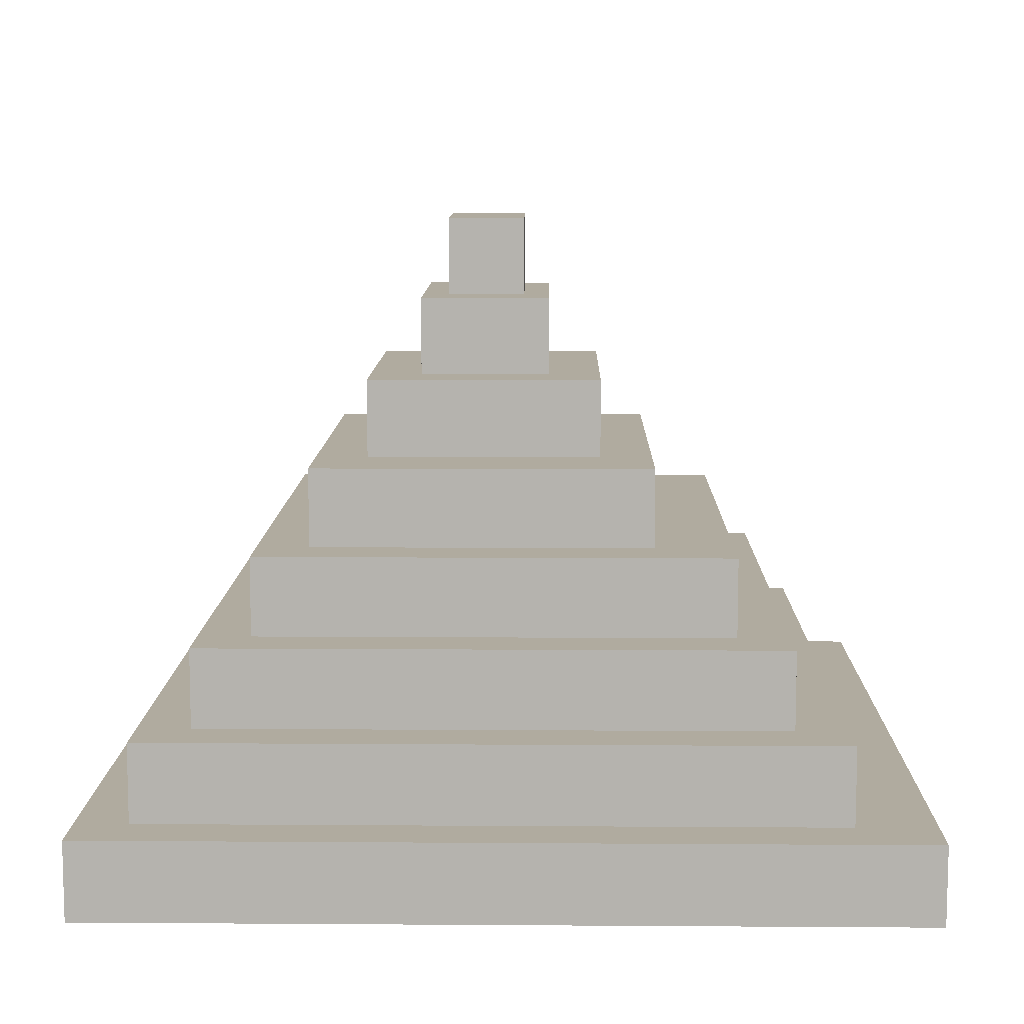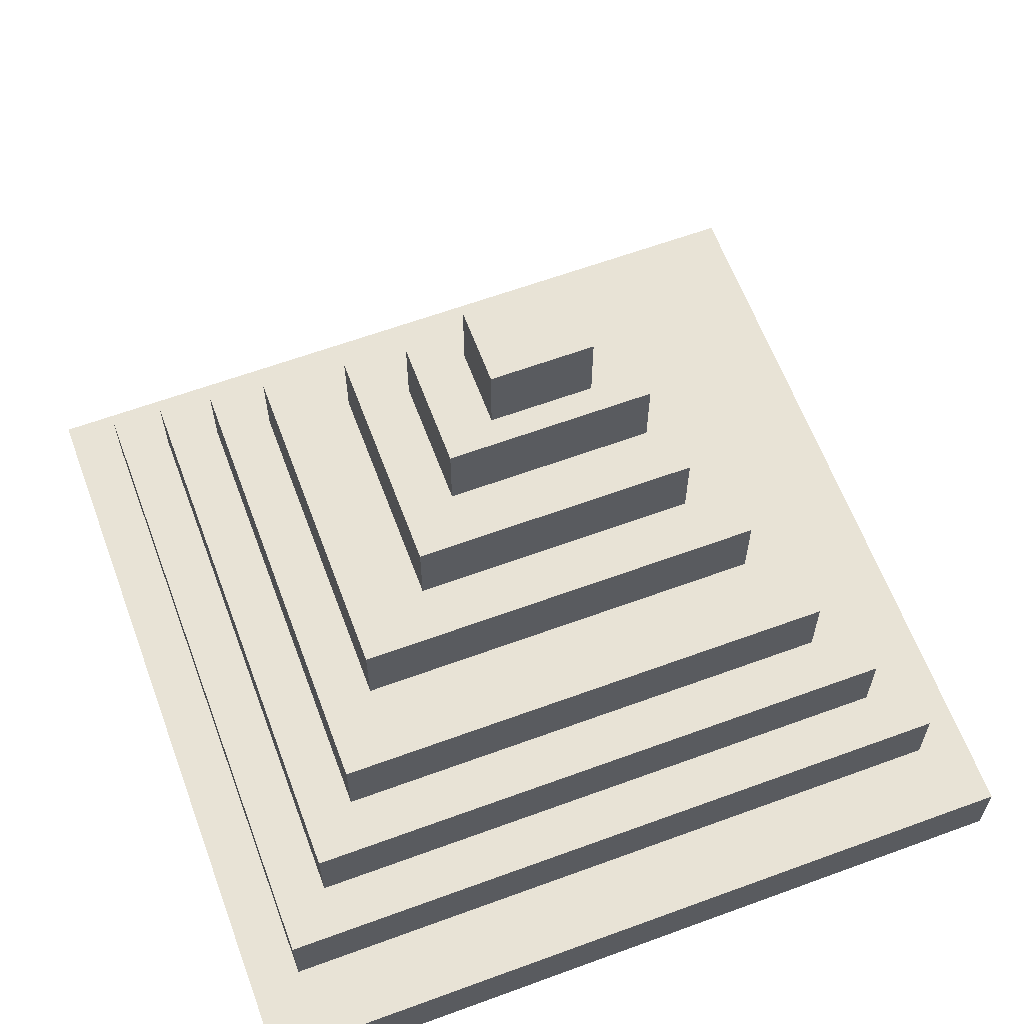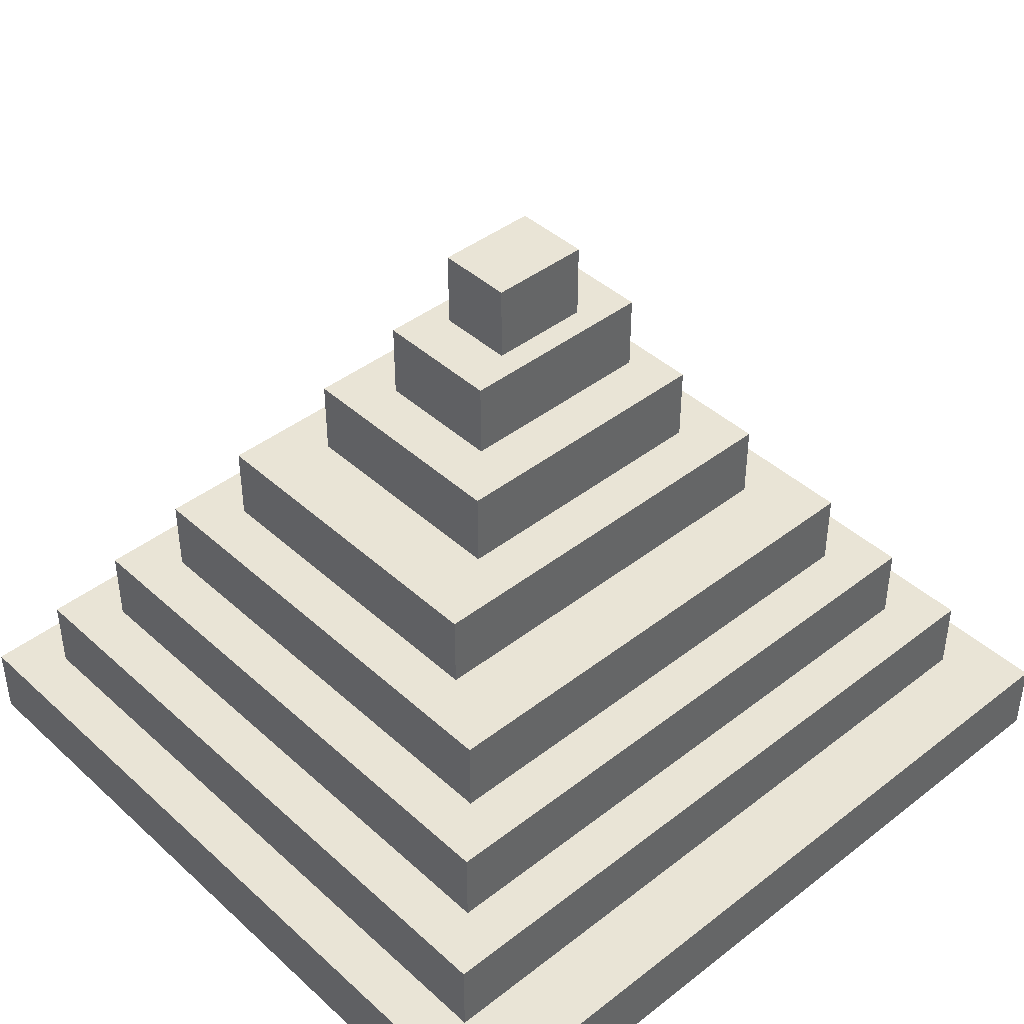
<metadata>
{"format":"obj","ext":"obj","renderer":"f3d","projection":"perspective","resolution":1024,"background":"white","views":[{"elev":9.7,"azim":91.0,"up":"+Y"},{"elev":62.5,"azim":159.6,"up":"+Y"},{"elev":42.4,"azim":137.2,"up":"+Y"}]}
</metadata>
<code>
g place_ur
v -16 0 17
v -16 0 -14
v -16 3 17
v -16 3 -14
v -14 3 15
v -14 3 -11
v -14 4 4
v -14 4 3
v -14 4 -1
v -14 4 -2
v -14 5 4
v -14 5 3
v -14 5 -1
v -14 5 -2
v -14 6 15
v -14 6 -11
v -12 6 13
v -12 6 -9
v -12 9 13
v -12 9 -9
v -10 9 11
v -10 9 -7
v -10 10 9
v -10 10 8
v -10 10 6
v -10 10 5
v -10 10 3
v -10 10 2
v -10 10 -0
v -10 10 -1
v -10 10 -3
v -10 10 -4
v -10 11 9
v -10 11 8
v -10 11 6
v -10 11 5
v -10 11 3
v -10 11 2
v -10 11 -0
v -10 11 -1
v -10 11 -3
v -10 11 -4
v -10 12 11
v -10 12 -7
v -8 12 9
v -8 12 -4
v -8 14 8
v -8 14 7
v -8 15 9
v -8 15 8
v -8 15 7
v -8 15 -4
v -6 15 7
v -6 15 -2
v -6 16 5
v -6 16 4
v -6 16 2
v -6 16 1
v -6 16 -0
v -6 16 -1
v -6 17 7
v -6 17 6
v -6 17 5
v -6 17 4
v -6 17 2
v -6 17 1
v -6 17 -0
v -6 17 -1
v -6 18 7
v -6 18 6
v -6 18 -2
v -5 18 5
v -5 18 -0
v -5 21 5
v -5 21 -0
v -3 21 4
v -3 21 1
v -3 22 3
v -3 22 2
v -3 23 3
v -3 23 2
v -3 24 4
v -3 24 1
v 1 21 4
v 1 21 3
v 1 21 1
v 1 22 3
v 1 22 2
v 1 23 3
v 1 23 2
v 1 24 4
v 1 24 1
v 3 18 5
v 3 18 4
v 3 18 3
v 3 18 -0
v 3 20 4
v 3 20 3
v 3 21 5
v 3 21 4
v 3 21 3
v 3 21 -0
v 5 15 7
v 5 15 4
v 5 15 3
v 5 15 -0
v 5 15 -1
v 5 15 -2
v 5 16 5
v 5 16 4
v 5 16 1
v 5 16 -0
v 5 17 5
v 5 17 4
v 5 17 3
v 5 17 1
v 5 17 -0
v 5 17 -1
v 5 18 7
v 5 18 4
v 5 18 3
v 5 18 -0
v 5 18 -1
v 5 18 -2
v 8 12 9
v 8 12 3
v 8 12 2
v 8 12 1
v 8 12 -0
v 8 12 -4
v 8 14 3
v 8 14 2
v 8 14 1
v 8 14 -0
v 8 15 9
v 8 15 3
v 8 15 2
v 8 15 1
v 8 15 -0
v 8 15 -4
v 10 9 11
v 10 9 3
v 10 9 1
v 10 9 -7
v 10 10 8
v 10 10 7
v 10 10 5
v 10 10 4
v 10 10 2
v 10 10 1
v 10 10 -0
v 10 10 -1
v 10 10 -2
v 10 10 -3
v 10 11 8
v 10 11 7
v 10 11 5
v 10 11 4
v 10 11 2
v 10 11 1
v 10 11 -0
v 10 11 -1
v 10 11 -2
v 10 11 -3
v 10 12 11
v 10 12 2
v 10 12 1
v 10 12 -7
v 12 6 13
v 12 6 -9
v 12 9 13
v 12 9 -9
v 14 3 15
v 14 3 -11
v 14 4 3
v 14 4 2
v 14 5 3
v 14 5 2
v 14 6 15
v 14 6 -11
v 16 0 17
v 16 0 -14
v 16 3 17
v 16 3 -14
v -16 0 17
v -16 3 17
v 16 0 17
v 16 3 17
v -14 3 15
v -14 6 15
v -7 4 15
v -7 5 15
v -6 4 15
v -6 5 15
v -5 4 15
v -5 5 15
v -4 4 15
v -4 5 15
v -2 4 15
v -2 5 15
v -1 4 15
v -1 5 15
v 0 4 15
v 0 5 15
v 1 4 15
v 1 5 15
v 14 3 15
v 14 6 15
v -12 6 13
v -12 9 13
v 12 6 13
v 12 9 13
v -10 9 11
v -10 12 11
v -7 10 11
v -7 11 11
v -6 10 11
v -6 11 11
v -1 10 11
v -1 11 11
v 0 10 11
v 0 11 11
v 4 10 11
v 4 11 11
v 5 10 11
v 5 11 11
v 10 9 11
v 10 12 11
v -8 12 9
v -8 15 9
v 8 12 9
v 8 15 9
v -6 15 7
v -6 17 7
v -6 18 7
v -4 16 7
v -4 17 7
v -3 16 7
v -3 17 7
v -3 18 7
v -1 16 7
v -1 17 7
v 0 16 7
v 0 17 7
v 2 16 7
v 2 17 7
v 3 16 7
v 3 17 7
v 5 15 7
v 5 18 7
v -5 18 5
v -5 21 5
v -3 18 5
v -1 20 5
v -1 21 5
v 0 18 5
v 1 20 5
v 1 21 5
v 3 18 5
v 3 21 5
v -3 21 4
v -3 24 4
v -2 22 4
v -2 23 4
v -1 21 4
v -1 22 4
v -1 23 4
v -1 24 4
v 0 23 4
v 0 24 4
v 1 21 4
v 1 24 4
v -3 21 1
v -3 24 1
v -1 21 1
v -1 22 1
v -1 23 1
v -1 24 1
v 0 21 1
v 0 22 1
v 0 23 1
v 0 24 1
v 1 21 1
v 1 24 1
v -5 18 -0
v -5 21 -0
v -1 18 -0
v -1 20 -0
v -1 21 -0
v 0 18 -0
v 0 20 -0
v 0 21 -0
v 3 18 -0
v 3 21 -0
v -6 15 -2
v -6 18 -2
v -4 16 -2
v -4 17 -2
v -3 16 -2
v -3 17 -2
v -2 16 -2
v -2 17 -2
v -1 16 -2
v -1 17 -2
v -1 18 -2
v 0 15 -2
v 0 16 -2
v 0 17 -2
v 0 18 -2
v 1 16 -2
v 1 17 -2
v 2 16 -2
v 2 17 -2
v 2 18 -2
v 3 15 -2
v 3 16 -2
v 3 17 -2
v 4 17 -2
v 4 18 -2
v 5 15 -2
v 5 18 -2
v -8 12 -4
v -8 15 -4
v -3 12 -4
v -2 14 -4
v -2 15 -4
v -1 12 -4
v 1 14 -4
v 1 15 -4
v 8 12 -4
v 8 15 -4
v -10 9 -7
v -10 12 -7
v -8 9 -7
v -7 9 -7
v -7 11 -7
v -7 12 -7
v -5 11 -7
v -5 12 -7
v -4 10 -7
v -4 11 -7
v -3 10 -7
v -3 11 -7
v -1 10 -7
v -1 11 -7
v 0 10 -7
v 0 11 -7
v 2 10 -7
v 2 11 -7
v 3 10 -7
v 3 11 -7
v 4 10 -7
v 4 11 -7
v 5 10 -7
v 5 11 -7
v 10 9 -7
v 10 12 -7
v -12 6 -9
v -12 9 -9
v -10 8 -9
v -10 9 -9
v -8 8 -9
v -8 9 -9
v 12 6 -9
v 12 9 -9
v -14 3 -11
v -14 6 -11
v -1 4 -11
v -1 5 -11
v 0 4 -11
v 0 5 -11
v 6 4 -11
v 6 5 -11
v 7 4 -11
v 7 5 -11
v 14 3 -11
v 14 6 -11
v -16 0 -14
v -16 3 -14
v 16 0 -14
v 16 3 -14
v -16 0 17
v 16 0 17
v -16 0 -14
v 16 0 -14
v -16 3 17
v 16 3 17
v -14 3 15
v 14 3 15
v -14 3 -11
v 14 3 -11
v -16 3 -14
v 16 3 -14
v -14 6 15
v 14 6 15
v -12 6 13
v 12 6 13
v -12 6 -9
v 12 6 -9
v -14 6 -11
v 14 6 -11
v -12 9 13
v 12 9 13
v -10 9 11
v 10 9 11
v 10 9 3
v 11 9 3
v 10 9 1
v 11 9 1
v -10 9 -7
v -8 9 -7
v -7 9 -7
v 10 9 -7
v -10 9 -8
v -8 9 -8
v -7 9 -8
v -12 9 -9
v -10 9 -9
v -8 9 -9
v 12 9 -9
v -10 12 11
v 10 12 11
v -8 12 9
v 8 12 9
v 8 12 3
v 9 12 3
v 8 12 2
v 9 12 2
v 10 12 2
v 8 12 1
v 9 12 1
v 10 12 1
v 8 12 -0
v 9 12 -0
v -8 12 -4
v -3 12 -4
v -1 12 -4
v 8 12 -4
v -5 12 -5
v -3 12 -5
v -1 12 -5
v -7 12 -6
v -5 12 -6
v -3 12 -6
v -10 12 -7
v -7 12 -7
v -5 12 -7
v 10 12 -7
v -8 15 9
v 8 15 9
v -8 15 8
v -6 15 8
v -8 15 7
v -6 15 7
v 5 15 7
v 5 15 4
v 6 15 4
v 5 15 3
v 6 15 3
v 8 15 3
v 6 15 2
v 8 15 2
v 7 15 1
v 8 15 1
v 5 15 -0
v 7 15 -0
v 8 15 -0
v 5 15 -1
v 7 15 -1
v -6 15 -2
v 0 15 -2
v 3 15 -2
v 5 15 -2
v -2 15 -3
v 0 15 -3
v 1 15 -3
v 3 15 -3
v -8 15 -4
v -2 15 -4
v 1 15 -4
v 8 15 -4
v -6 18 7
v -3 18 7
v 5 18 7
v -6 18 6
v -3 18 6
v 0 18 6
v -5 18 5
v -3 18 5
v 0 18 5
v 3 18 5
v 3 18 4
v 5 18 4
v 3 18 3
v 5 18 3
v -5 18 -0
v -1 18 -0
v 0 18 -0
v 3 18 -0
v 4 18 -0
v 5 18 -0
v 2 18 -1
v 4 18 -1
v 5 18 -1
v -6 18 -2
v -1 18 -2
v 0 18 -2
v 2 18 -2
v 4 18 -2
v 5 18 -2
v -5 21 5
v -1 21 5
v 1 21 5
v 3 21 5
v -3 21 4
v -1 21 4
v 1 21 4
v 3 21 4
v 1 21 3
v 3 21 3
v -3 21 1
v -1 21 1
v 0 21 1
v 1 21 1
v -5 21 -0
v -1 21 -0
v 0 21 -0
v 3 21 -0
v -3 24 4
v -1 24 4
v 0 24 4
v 1 24 4
v -3 24 1
v -1 24 1
v 0 24 1
v 1 24 1
f 3 2 1
f 4 2 3
f 7 6 5
f 8 6 7
f 9 6 8
f 10 6 9
f 11 7 5
f 11 8 7
f 12 9 8
f 12 8 11
f 13 10 9
f 13 9 12
f 14 6 10
f 14 10 13
f 15 13 12
f 15 12 11
f 15 14 13
f 15 11 5
f 16 6 14
f 16 14 15
f 19 18 17
f 20 18 19
f 23 22 21
f 24 22 23
f 25 22 24
f 26 22 25
f 27 22 26
f 28 22 27
f 29 22 28
f 30 22 29
f 31 22 30
f 32 22 31
f 33 23 21
f 33 24 23
f 34 25 24
f 34 24 33
f 35 26 25
f 35 25 34
f 36 27 26
f 36 26 35
f 37 28 27
f 37 27 36
f 38 29 28
f 38 28 37
f 39 30 29
f 39 29 38
f 40 31 30
f 40 30 39
f 41 32 31
f 41 31 40
f 42 22 32
f 42 32 41
f 43 41 40
f 43 40 39
f 43 42 41
f 43 39 38
f 43 38 37
f 43 37 36
f 43 36 35
f 43 35 34
f 43 34 33
f 43 33 21
f 44 22 42
f 44 42 43
f 47 46 45
f 48 46 47
f 49 47 45
f 50 48 47
f 50 47 49
f 51 46 48
f 51 48 50
f 52 46 51
f 55 54 53
f 56 54 55
f 57 54 56
f 58 54 57
f 59 54 58
f 60 54 59
f 61 55 53
f 62 55 61
f 63 56 55
f 63 55 62
f 64 57 56
f 64 56 63
f 65 58 57
f 65 57 64
f 66 59 58
f 66 58 65
f 67 60 59
f 67 59 66
f 68 54 60
f 68 60 67
f 69 62 61
f 70 67 66
f 70 62 69
f 70 63 62
f 70 68 67
f 70 64 63
f 70 66 65
f 70 65 64
f 71 54 68
f 71 68 70
f 74 73 72
f 75 73 74
f 78 77 76
f 79 77 78
f 80 78 76
f 80 79 78
f 81 77 79
f 81 79 80
f 82 80 76
f 82 81 80
f 83 77 81
f 83 81 82
f 84 85 87
f 85 86 87
f 87 86 88
f 84 87 89
f 87 88 89
f 88 86 90
f 89 88 90
f 84 89 91
f 89 90 91
f 90 86 92
f 91 90 92
f 93 94 97
f 95 96 97
f 94 95 97
f 97 96 98
f 93 97 99
f 97 98 100
f 99 97 100
f 98 96 101
f 100 98 101
f 101 96 102
f 103 104 109
f 107 108 109
f 106 107 109
f 105 106 109
f 104 105 109
f 109 108 110
f 110 108 111
f 111 108 112
f 103 109 113
f 109 110 113
f 110 111 114
f 113 110 114
f 114 111 115
f 111 112 116
f 115 111 116
f 112 108 117
f 116 112 117
f 117 108 118
f 103 113 119
f 113 114 119
f 114 115 120
f 119 114 120
f 115 116 121
f 120 115 121
f 116 117 121
f 117 118 122
f 121 117 122
f 118 108 123
f 122 118 123
f 123 108 124
f 125 126 131
f 129 130 131
f 128 129 131
f 127 128 131
f 126 127 131
f 131 130 132
f 132 130 133
f 133 130 134
f 125 131 135
f 131 132 136
f 135 131 136
f 132 133 137
f 136 132 137
f 133 134 138
f 137 133 138
f 134 130 139
f 138 134 139
f 139 130 140
f 141 142 145
f 143 144 145
f 142 143 145
f 145 144 146
f 146 144 147
f 147 144 148
f 148 144 149
f 149 144 150
f 150 144 151
f 151 144 152
f 152 144 153
f 153 144 154
f 141 145 155
f 145 146 155
f 146 147 156
f 155 146 156
f 147 148 157
f 156 147 157
f 148 149 158
f 157 148 158
f 149 150 159
f 158 149 159
f 150 151 160
f 159 150 160
f 151 152 161
f 160 151 161
f 152 153 162
f 161 152 162
f 153 154 163
f 162 153 163
f 154 144 164
f 163 154 164
f 141 155 165
f 155 156 165
f 156 157 165
f 157 158 165
f 158 159 165
f 159 160 166
f 165 159 166
f 162 163 167
f 166 160 167
f 161 162 167
f 163 164 167
f 160 161 167
f 164 144 168
f 167 164 168
f 169 170 171
f 171 170 172
f 173 174 175
f 175 174 176
f 173 175 177
f 175 176 177
f 176 174 178
f 177 176 178
f 173 177 179
f 177 178 179
f 178 174 180
f 179 178 180
f 181 182 183
f 183 182 184
f 187 186 185
f 188 186 187
f 191 190 189
f 192 190 191
f 193 191 189
f 193 192 191
f 194 190 192
f 194 192 193
f 195 193 189
f 195 194 193
f 196 190 194
f 196 194 195
f 197 195 189
f 197 196 195
f 198 190 196
f 198 196 197
f 199 197 189
f 199 198 197
f 200 190 198
f 200 198 199
f 201 199 189
f 201 200 199
f 202 190 200
f 202 200 201
f 203 201 189
f 203 202 201
f 204 190 202
f 204 202 203
f 205 203 189
f 205 204 203
f 206 190 204
f 206 204 205
f 207 205 189
f 207 206 205
f 208 190 206
f 208 206 207
f 211 210 209
f 212 210 211
f 215 214 213
f 216 214 215
f 217 215 213
f 217 216 215
f 218 214 216
f 218 216 217
f 219 217 213
f 219 218 217
f 220 214 218
f 220 218 219
f 221 219 213
f 221 220 219
f 222 214 220
f 222 220 221
f 223 221 213
f 223 222 221
f 224 214 222
f 224 222 223
f 225 223 213
f 225 224 223
f 226 214 224
f 226 224 225
f 227 225 213
f 227 226 225
f 228 214 226
f 228 226 227
f 231 230 229
f 232 230 231
f 236 234 233
f 237 235 234
f 237 234 236
f 238 236 233
f 238 237 236
f 239 235 237
f 239 237 238
f 240 235 239
f 241 238 233
f 241 239 238
f 241 240 239
f 242 240 241
f 243 241 233
f 243 242 241
f 244 240 242
f 244 242 243
f 245 243 233
f 245 244 243
f 246 240 244
f 246 244 245
f 247 245 233
f 247 246 245
f 248 240 246
f 248 246 247
f 249 247 233
f 249 248 247
f 250 240 248
f 250 248 249
f 253 252 251
f 254 252 253
f 255 252 254
f 256 254 253
f 257 255 254
f 257 254 256
f 258 255 257
f 259 257 256
f 259 258 257
f 260 258 259
f 263 262 261
f 264 262 263
f 265 263 261
f 266 264 263
f 266 263 265
f 267 262 264
f 267 264 266
f 268 262 267
f 269 266 265
f 269 267 266
f 269 268 267
f 270 268 269
f 271 269 265
f 271 270 269
f 272 270 271
f 273 274 275
f 275 274 276
f 276 274 277
f 277 274 278
f 275 276 279
f 276 277 280
f 279 276 280
f 277 278 281
f 280 277 281
f 281 278 282
f 279 280 283
f 280 281 283
f 281 282 283
f 283 282 284
f 285 286 287
f 287 286 288
f 288 286 289
f 287 288 290
f 288 289 291
f 290 288 291
f 291 289 292
f 290 291 293
f 291 292 293
f 293 292 294
f 295 296 297
f 297 296 298
f 295 297 299
f 297 298 299
f 298 296 300
f 299 298 300
f 295 299 301
f 299 300 301
f 300 296 302
f 301 300 302
f 295 301 303
f 301 302 303
f 302 296 304
f 303 302 304
f 304 296 305
f 295 303 306
f 303 304 306
f 306 304 307
f 304 305 308
f 307 304 308
f 308 305 309
f 306 307 310
f 307 308 310
f 308 309 311
f 310 308 311
f 306 310 312
f 310 311 312
f 311 309 313
f 312 311 313
f 313 309 314
f 306 312 315
f 312 313 316
f 315 312 316
f 313 314 317
f 316 313 317
f 315 316 318
f 317 314 318
f 316 317 318
f 318 314 319
f 315 318 320
f 318 319 320
f 320 319 321
f 322 323 324
f 324 323 325
f 325 323 326
f 324 325 327
f 325 326 328
f 327 325 328
f 328 326 329
f 327 328 330
f 328 329 330
f 330 329 331
f 332 333 334
f 334 333 335
f 335 333 336
f 336 333 337
f 335 336 338
f 336 337 338
f 338 337 339
f 335 338 340
f 338 339 340
f 340 339 341
f 335 340 342
f 340 341 342
f 341 339 343
f 342 341 343
f 335 342 344
f 342 343 344
f 343 339 345
f 344 343 345
f 335 344 346
f 344 345 346
f 345 339 347
f 346 345 347
f 335 346 348
f 346 347 348
f 347 339 349
f 348 347 349
f 335 348 350
f 348 349 350
f 349 339 351
f 350 349 351
f 335 350 352
f 350 351 352
f 351 339 353
f 352 351 353
f 335 352 354
f 352 353 354
f 353 339 355
f 354 353 355
f 335 354 356
f 354 355 356
f 355 339 357
f 356 355 357
f 358 359 360
f 360 359 361
f 358 360 362
f 360 361 362
f 362 361 363
f 358 362 364
f 362 363 364
f 364 363 365
f 366 367 368
f 368 367 369
f 366 368 370
f 368 369 370
f 369 367 371
f 370 369 371
f 366 370 372
f 370 371 372
f 371 367 373
f 372 371 373
f 366 372 374
f 372 373 374
f 373 367 375
f 374 373 375
f 366 374 376
f 374 375 376
f 375 367 377
f 376 375 377
f 378 379 380
f 380 379 381
f 384 383 382
f 385 383 384
f 386 387 388
f 388 387 389
f 386 388 390
f 389 387 391
f 386 390 392
f 390 391 392
f 391 387 393
f 392 391 393
f 394 395 396
f 396 395 397
f 394 396 398
f 397 395 399
f 394 398 400
f 398 399 400
f 399 395 401
f 400 399 401
f 402 403 404
f 404 403 405
f 405 403 406
f 406 403 407
f 406 407 408
f 407 403 409
f 408 407 409
f 402 404 410
f 408 409 413
f 402 410 414
f 410 411 414
f 411 412 415
f 414 411 415
f 412 413 416
f 415 412 416
f 402 414 417
f 414 415 418
f 417 414 418
f 415 416 419
f 418 415 419
f 409 403 420
f 419 416 420
f 416 413 420
f 413 409 420
f 421 422 423
f 423 422 424
f 424 422 425
f 425 422 426
f 425 426 427
f 426 422 428
f 427 426 428
f 428 422 429
f 427 428 430
f 428 429 431
f 430 428 431
f 431 429 432
f 430 431 433
f 431 432 434
f 433 431 434
f 421 423 435
f 433 434 438
f 435 436 439
f 436 437 440
f 439 436 440
f 437 438 441
f 440 437 441
f 435 439 442
f 439 440 443
f 442 439 443
f 440 441 444
f 443 440 444
f 421 435 445
f 435 442 445
f 442 443 446
f 445 442 446
f 443 444 447
f 446 443 447
f 434 432 448
f 447 444 448
f 441 438 448
f 444 441 448
f 438 434 448
f 449 450 451
f 451 450 452
f 451 452 453
f 452 450 454
f 453 452 454
f 454 450 455
f 455 450 456
f 456 450 457
f 456 457 458
f 457 450 459
f 458 457 459
f 459 450 460
f 458 459 461
f 459 460 461
f 461 460 462
f 461 462 463
f 463 462 464
f 458 461 465
f 461 463 465
f 463 464 466
f 465 463 466
f 466 464 467
f 465 466 468
f 466 467 469
f 468 466 469
f 453 454 470
f 468 469 473
f 470 471 474
f 471 472 475
f 474 471 475
f 475 472 476
f 472 473 477
f 476 472 477
f 470 474 478
f 453 470 478
f 475 476 479
f 478 474 479
f 474 475 479
f 476 477 480
f 479 476 480
f 469 467 481
f 480 477 481
f 477 473 481
f 473 469 481
f 482 483 485
f 483 484 486
f 485 483 486
f 486 484 487
f 485 486 488
f 486 487 489
f 488 486 489
f 487 484 490
f 489 487 490
f 490 484 491
f 491 484 492
f 492 484 493
f 492 493 494
f 494 493 495
f 485 488 496
f 494 495 499
f 499 495 500
f 500 495 501
f 498 499 502
f 499 500 502
f 500 501 503
f 502 500 503
f 503 501 504
f 485 496 505
f 496 497 505
f 497 498 506
f 505 497 506
f 498 502 507
f 506 498 507
f 502 503 508
f 507 502 508
f 503 504 509
f 508 503 509
f 509 504 510
f 511 512 515
f 512 513 516
f 515 512 516
f 513 514 517
f 516 513 517
f 517 514 518
f 517 518 519
f 519 518 520
f 511 515 521
f 519 520 524
f 511 521 525
f 521 522 525
f 522 523 526
f 525 522 526
f 523 524 527
f 526 523 527
f 524 520 528
f 527 524 528
f 529 530 533
f 530 531 534
f 533 530 534
f 531 532 535
f 534 531 535
f 535 532 536

</code>
